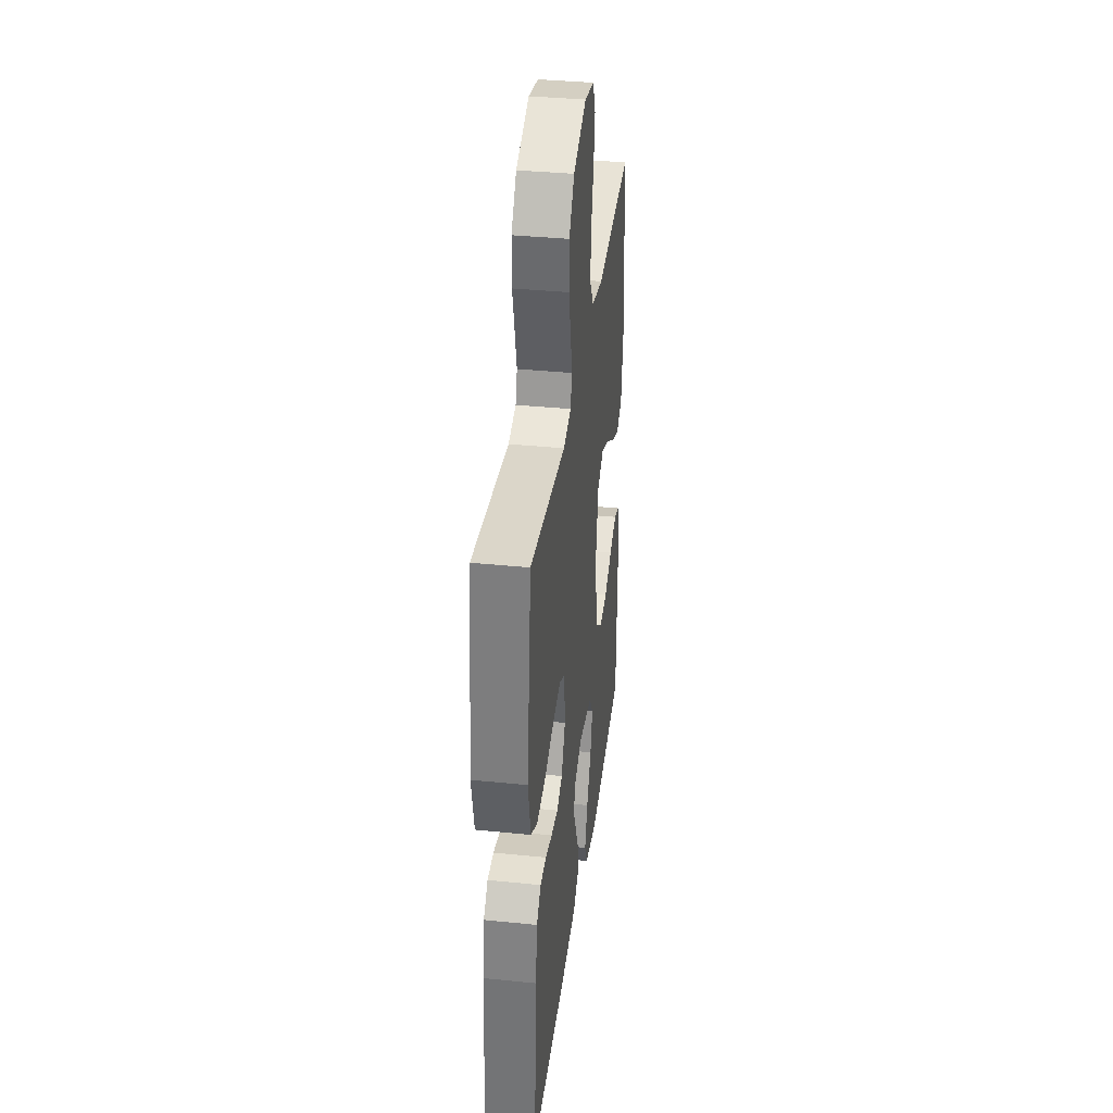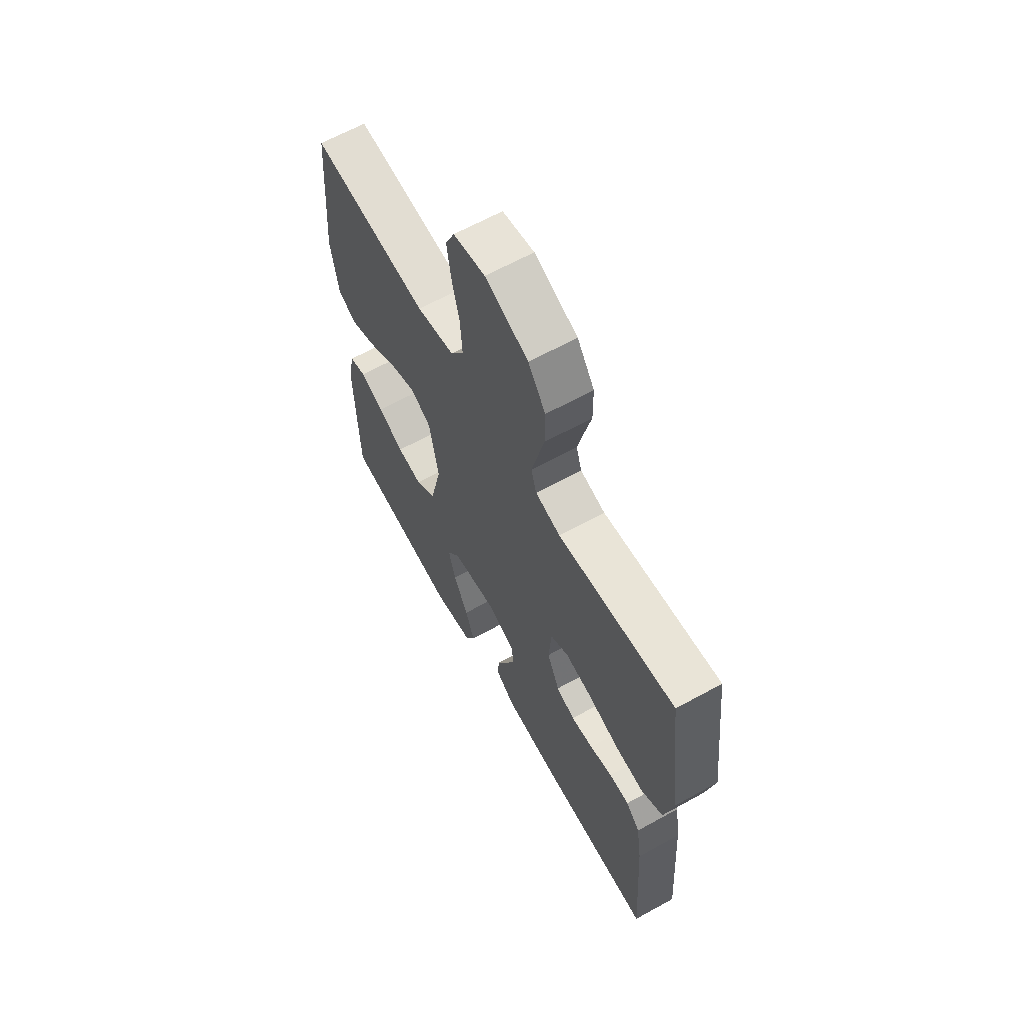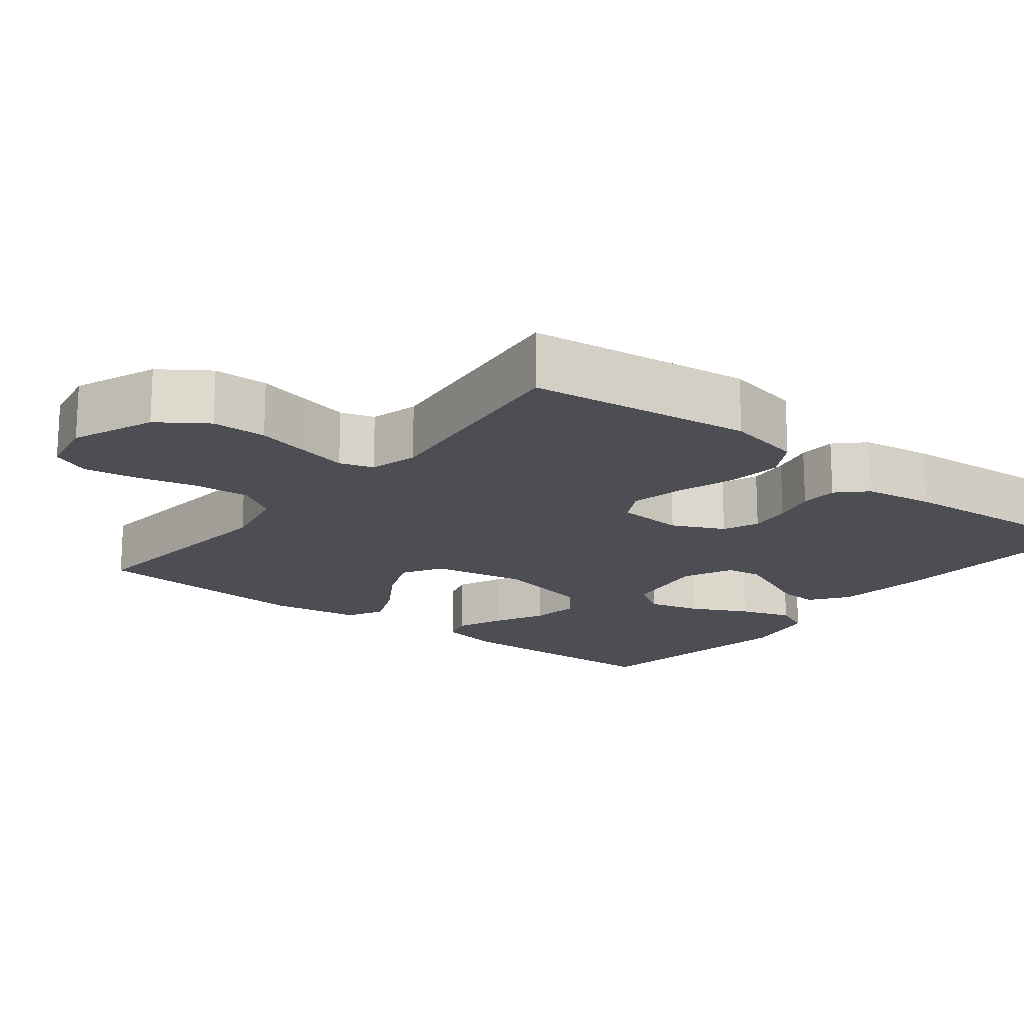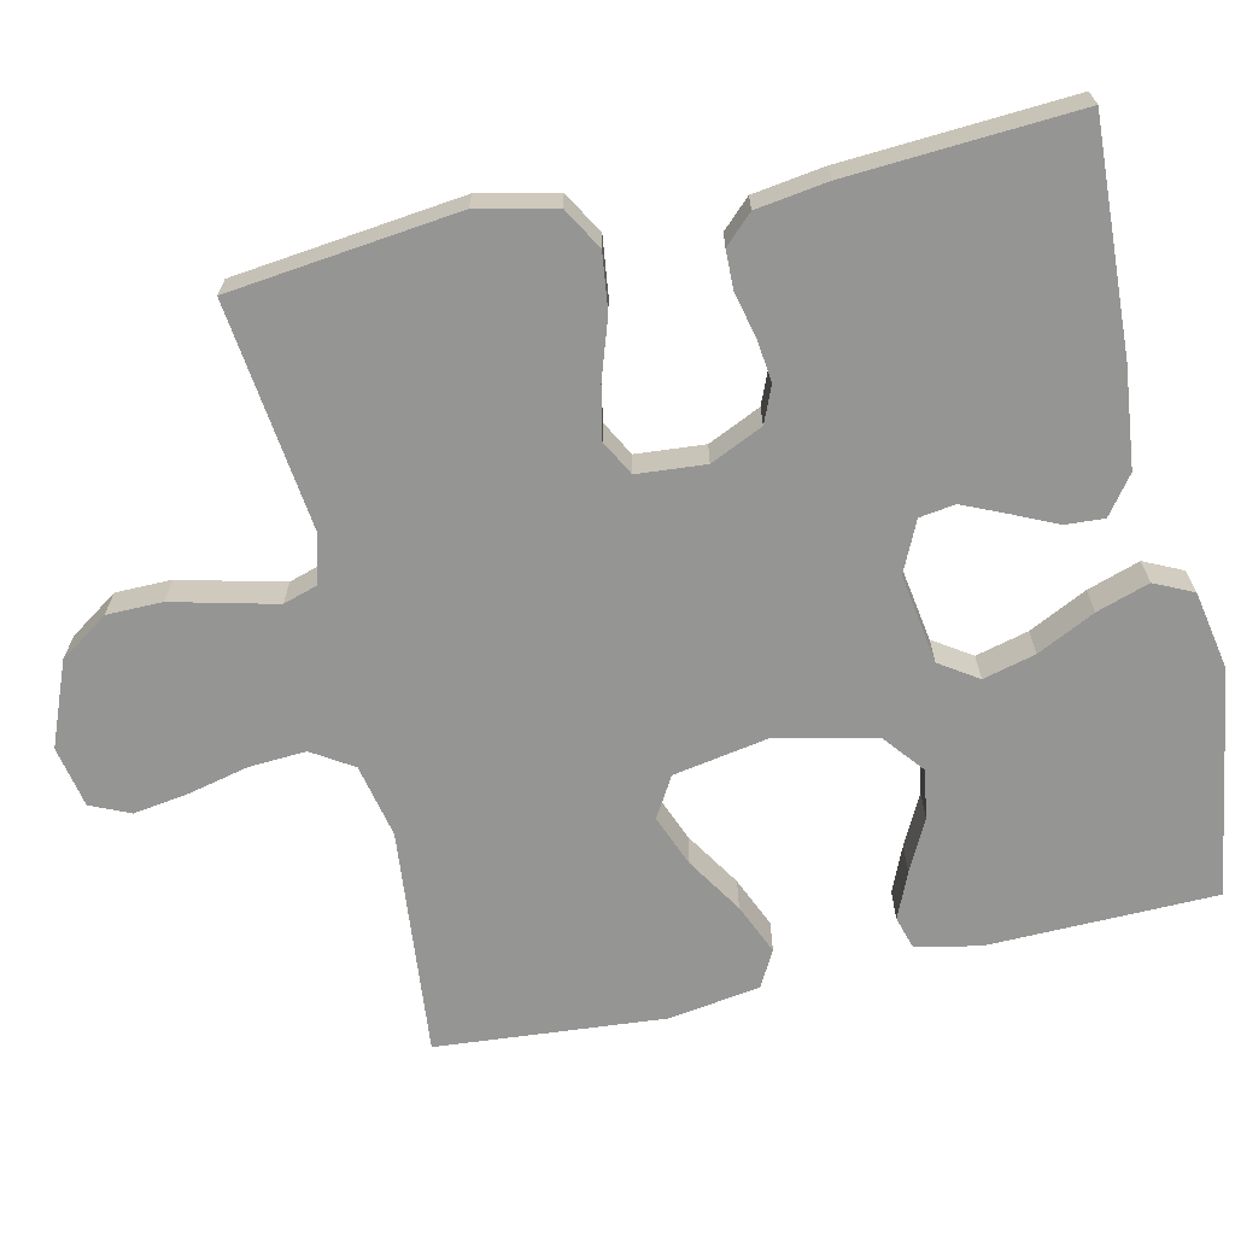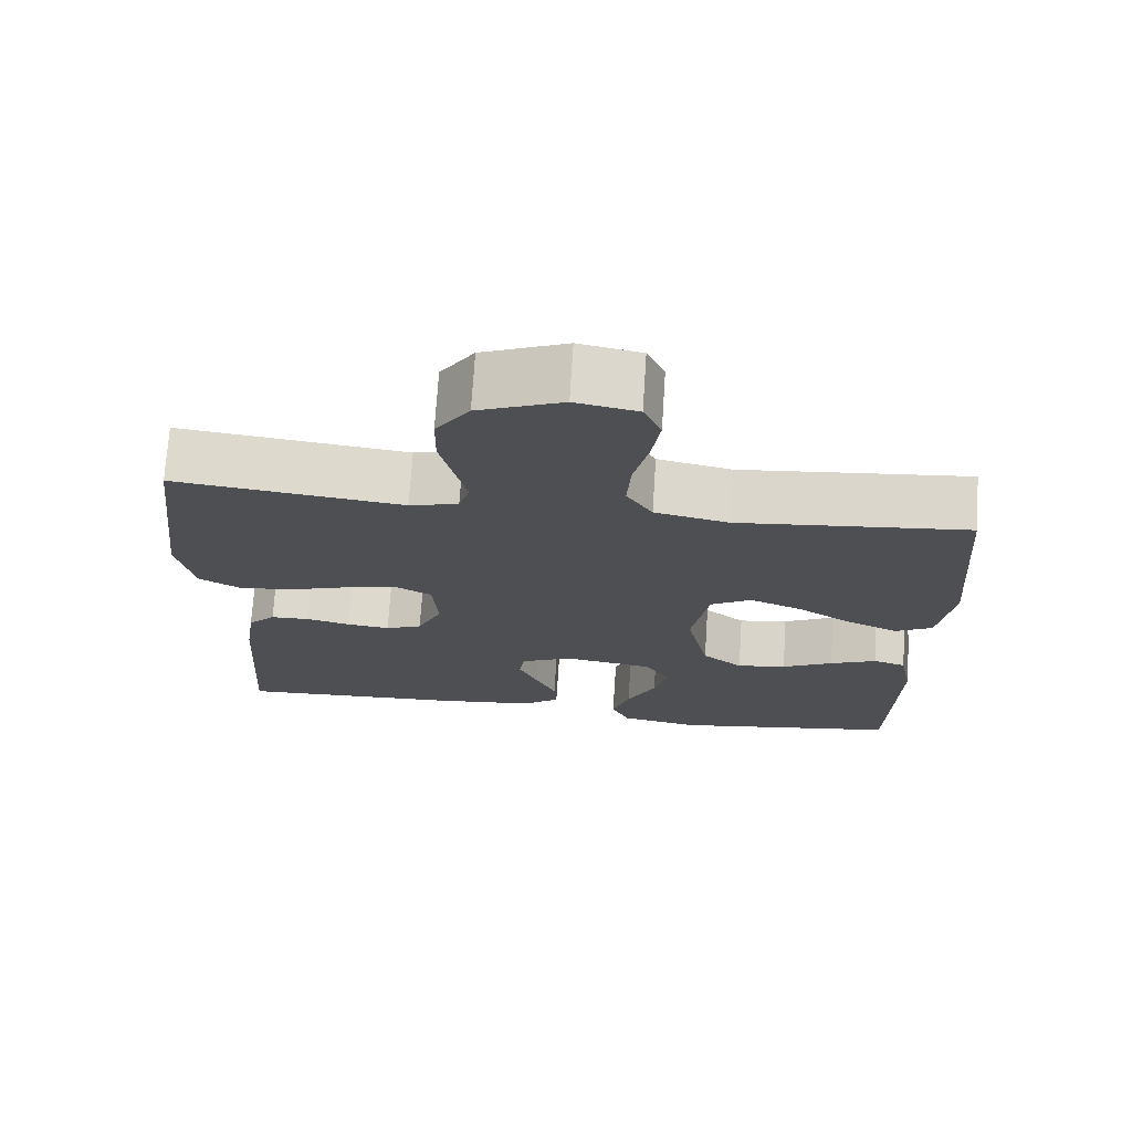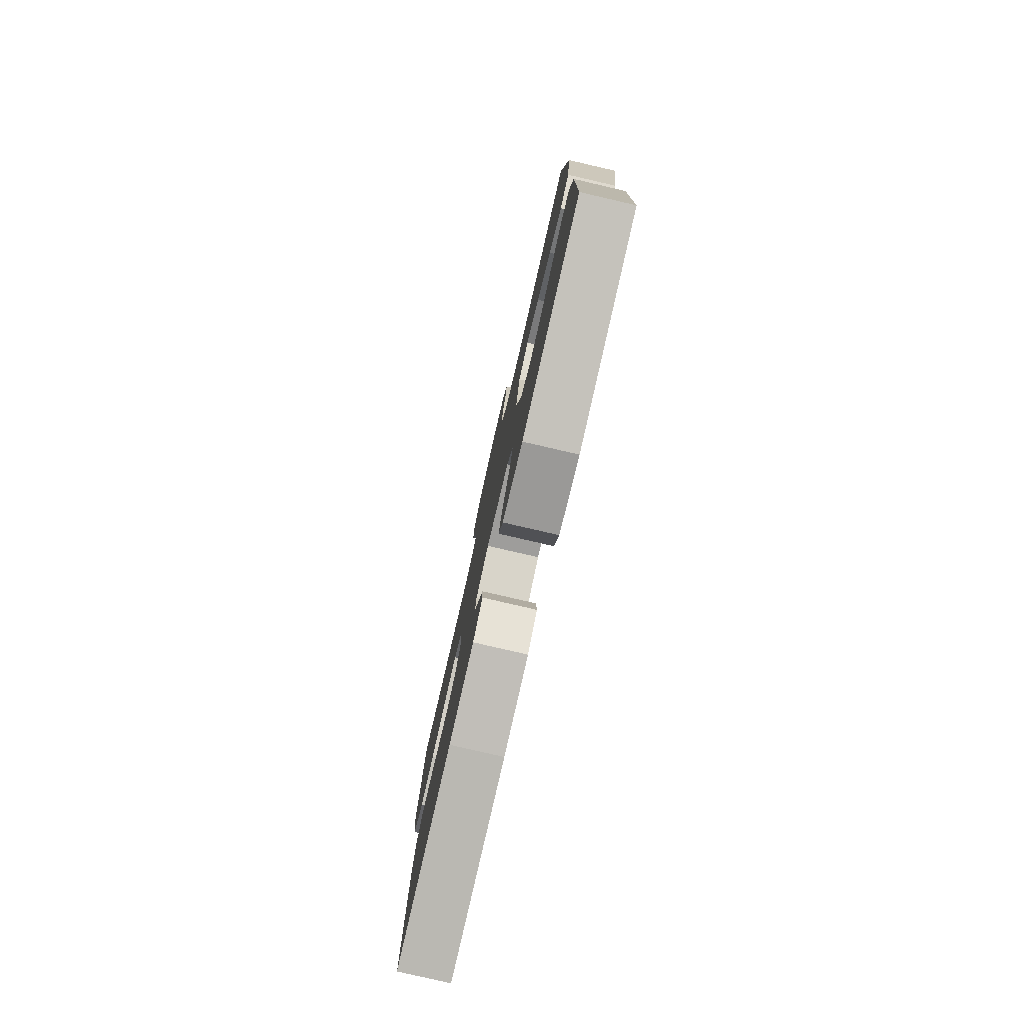
<metadata>
{"format":"obj","ext":"obj","renderer":"f3d","projection":"perspective","resolution":1024,"background":"white","views":[{"elev":36.6,"azim":97.5,"up":"+Z"},{"elev":64.3,"azim":60.9,"up":"+Z"},{"elev":-17.4,"azim":51.9,"up":"+Y"},{"elev":-67.4,"azim":102.5,"up":"+Y"},{"elev":72.1,"azim":-176.3,"up":"+Z"},{"elev":-79.9,"azim":-103.0,"up":"+Z"}]}
</metadata>
<code>
v 0.5 0.07 -0.5
v 0.2 0.07 -0.487
v 0.069 0.07 -0.473
v 0.019 0.07 -0.436
v 0.022 0.07 -0.385
v 0.049 0.07 -0.326
v 0.074 0.07 -0.269
v 0.067 0.07 -0.222
v 0 0.07 -0.191
v -0.118 0.07 -0.21
v -0.151 0.07 -0.26
v -0.133 0.07 -0.329
v -0.095 0.07 -0.405
v -0.072 0.07 -0.474
v -0.096 0.07 -0.525
v -0.2 0.07 -0.545
v -0.5 0.07 -0.5
v -0.507 0.07 -0.2
v -0.49 0.07 -0.116
v -0.447 0.07 -0.103
v -0.386 0.07 -0.129
v -0.319 0.07 -0.163
v -0.254 0.07 -0.173
v -0.201 0.07 -0.13
v -0.172 0.07 0
v -0.195 0.07 0.126
v -0.248 0.07 0.157
v -0.316 0.07 0.13
v -0.39 0.07 0.083
v -0.457 0.07 0.054
v -0.505 0.07 0.08
v -0.524 0.07 0.2
v -0.5 0.07 0.5
v -0.2 0.07 0.472
v -0.103 0.07 0.493
v -0.069 0.07 0.547
v -0.074 0.07 0.622
v -0.093 0.07 0.702
v -0.104 0.07 0.774
v -0.081 0.07 0.826
v 0 0.07 0.842
v 0.11 0.07 0.798
v 0.154 0.07 0.734
v 0.155 0.07 0.661
v 0.137 0.07 0.588
v 0.122 0.07 0.525
v 0.136 0.07 0.48
v 0.2 0.07 0.463
v 0.5 0.07 0.5
v 0.536 0.07 0.2
v 0.514 0.07 0.098
v 0.459 0.07 0.066
v 0.385 0.07 0.075
v 0.306 0.07 0.101
v 0.237 0.07 0.115
v 0.191 0.07 0.09
v 0.184 0.07 0
v 0.216 0.07 -0.069
v 0.264 0.07 -0.089
v 0.321 0.07 -0.082
v 0.379 0.07 -0.068
v 0.43 0.07 -0.069
v 0.466 0.07 -0.106
v 0.48 0.07 -0.2
v 0.5 0 -0.5
v 0.2 0 -0.487
v 0.069 0 -0.473
v 0.019 0 -0.436
v 0.022 0 -0.385
v 0.049 0 -0.326
v 0.074 0 -0.269
v 0.067 0 -0.222
v 0 0 -0.191
v -0.118 0 -0.21
v -0.151 0 -0.26
v -0.133 0 -0.329
v -0.095 0 -0.405
v -0.072 0 -0.474
v -0.096 0 -0.525
v -0.2 0 -0.545
v -0.5 0 -0.5
v -0.507 0 -0.2
v -0.49 0 -0.116
v -0.447 0 -0.103
v -0.386 0 -0.129
v -0.319 0 -0.163
v -0.254 0 -0.173
v -0.201 0 -0.13
v -0.172 0 0
v -0.195 0 0.126
v -0.248 0 0.157
v -0.316 0 0.13
v -0.39 0 0.083
v -0.457 0 0.054
v -0.505 0 0.08
v -0.524 0 0.2
v -0.5 0 0.5
v -0.2 0 0.472
v -0.103 0 0.493
v -0.069 0 0.547
v -0.074 0 0.622
v -0.093 0 0.702
v -0.104 0 0.774
v -0.081 0 0.826
v 0 0 0.842
v 0.11 0 0.798
v 0.154 0 0.734
v 0.155 0 0.661
v 0.137 0 0.588
v 0.122 0 0.525
v 0.136 0 0.48
v 0.2 0 0.463
v 0.5 0 0.5
v 0.536 0 0.2
v 0.514 0 0.098
v 0.459 0 0.066
v 0.385 0 0.075
v 0.306 0 0.101
v 0.237 0 0.115
v 0.191 0 0.09
v 0.184 0 0
v 0.216 0 -0.069
v 0.264 0 -0.089
v 0.321 0 -0.082
v 0.379 0 -0.068
v 0.43 0 -0.069
v 0.466 0 -0.106
v 0.48 0 -0.2
f 60 61 62 63
f 59 60 63 64
f 58 59 64 1
f 51 52 53 54
f 51 54 55
f 48 49 50 51
f 47 48 51 55
f 46 47 55 56
f 42 43 44 45
f 42 45 46
f 41 42 46
f 37 38 39 40
f 36 37 40 41
f 31 32 33 34
f 31 34 35
f 28 29 30 31
f 27 28 31 35
f 26 27 35 36
f 19 20 21 22
f 17 18 19 22
f 17 22 23
f 16 17 23 24
f 12 13 14 15
f 11 12 15 16
f 3 4 5 6
f 3 6 7
f 58 1 2 3
f 57 58 3 7
f 36 41 46 56
f 25 26 36 56
f 11 16 24 25
f 10 11 25
f 9 10 25 56
f 8 9 56 57
f 7 8 57
f 127 126 125 124
f 128 127 124 123
f 65 128 123 122
f 118 117 116 115
f 119 118 115
f 115 114 113 112
f 119 115 112 111
f 120 119 111 110
f 109 108 107 106
f 110 109 106
f 110 106 105
f 104 103 102 101
f 105 104 101 100
f 98 97 96 95
f 99 98 95
f 95 94 93 92
f 99 95 92 91
f 100 99 91 90
f 86 85 84 83
f 86 83 82 81
f 87 86 81
f 88 87 81 80
f 79 78 77 76
f 80 79 76 75
f 70 69 68 67
f 71 70 67
f 67 66 65 122
f 71 67 122 121
f 120 110 105 100
f 120 100 90 89
f 89 88 80 75
f 89 75 74
f 120 89 74 73
f 121 120 73 72
f 121 72 71
f 1 65 66 2
f 2 66 67 3
f 3 67 68 4
f 4 68 69 5
f 5 69 70 6
f 6 70 71 7
f 7 71 72 8
f 8 72 73 9
f 9 73 74 10
f 10 74 75 11
f 11 75 76 12
f 12 76 77 13
f 13 77 78 14
f 14 78 79 15
f 15 79 80 16
f 16 80 81 17
f 17 81 82 18
f 18 82 83 19
f 19 83 84 20
f 20 84 85 21
f 21 85 86 22
f 22 86 87 23
f 23 87 88 24
f 24 88 89 25
f 25 89 90 26
f 26 90 91 27
f 27 91 92 28
f 28 92 93 29
f 29 93 94 30
f 30 94 95 31
f 31 95 96 32
f 32 96 97 33
f 33 97 98 34
f 34 98 99 35
f 35 99 100 36
f 36 100 101 37
f 37 101 102 38
f 38 102 103 39
f 39 103 104 40
f 40 104 105 41
f 41 105 106 42
f 42 106 107 43
f 43 107 108 44
f 44 108 109 45
f 45 109 110 46
f 46 110 111 47
f 47 111 112 48
f 48 112 113 49
f 49 113 114 50
f 50 114 115 51
f 51 115 116 52
f 52 116 117 53
f 53 117 118 54
f 54 118 119 55
f 55 119 120 56
f 56 120 121 57
f 57 121 122 58
f 58 122 123 59
f 59 123 124 60
f 60 124 125 61
f 61 125 126 62
f 62 126 127 63
f 63 127 128 64
f 64 128 65 1

</code>
